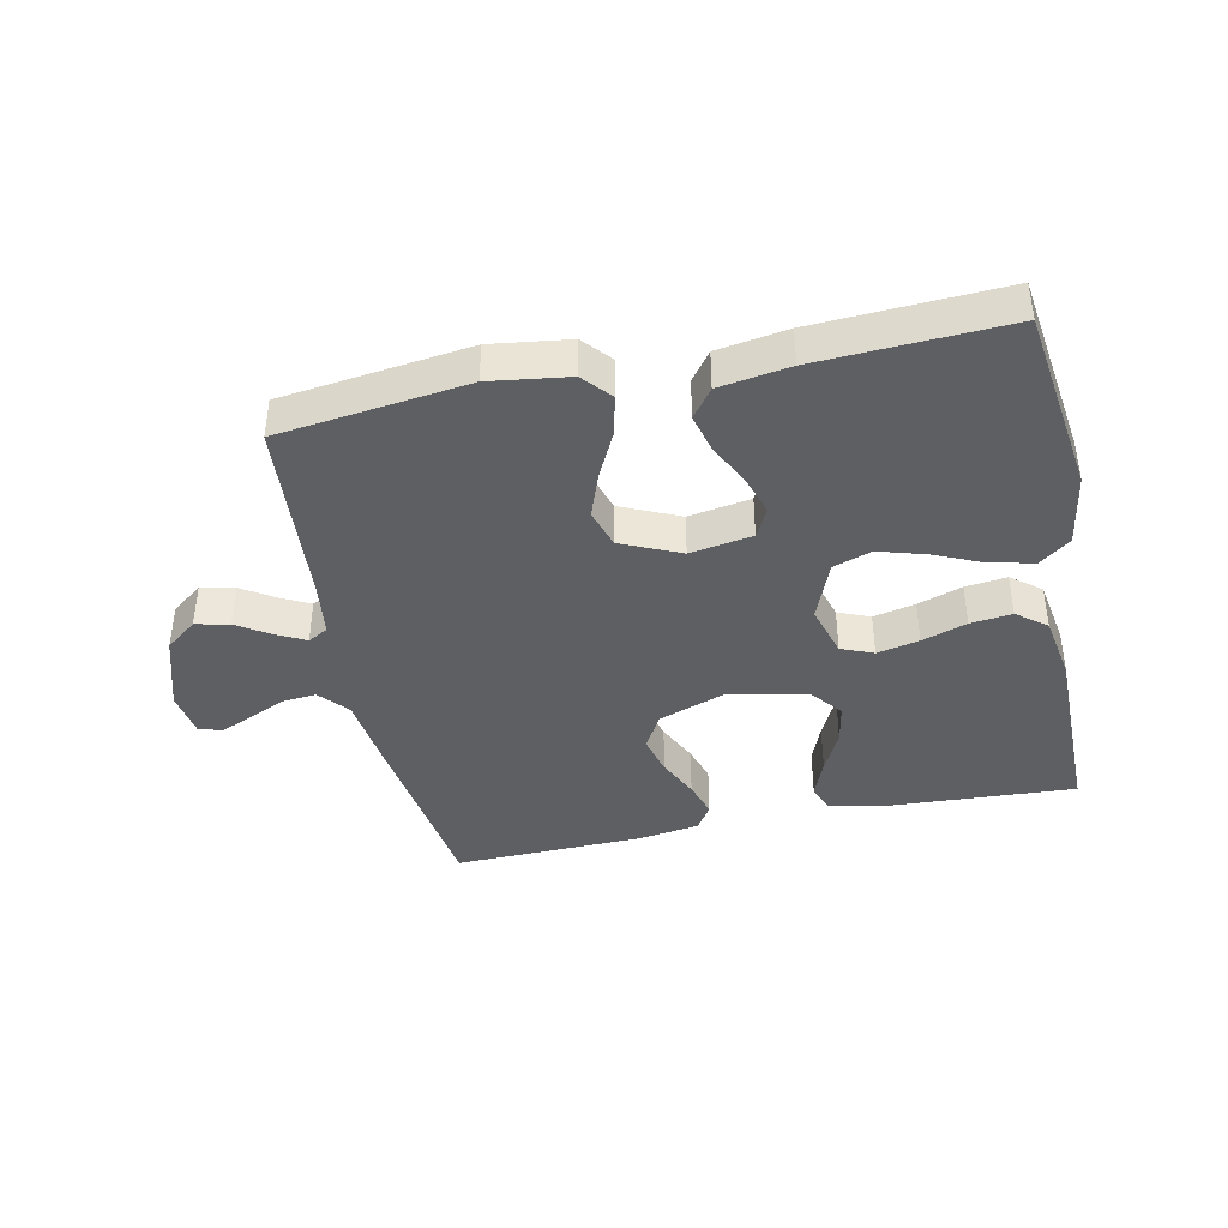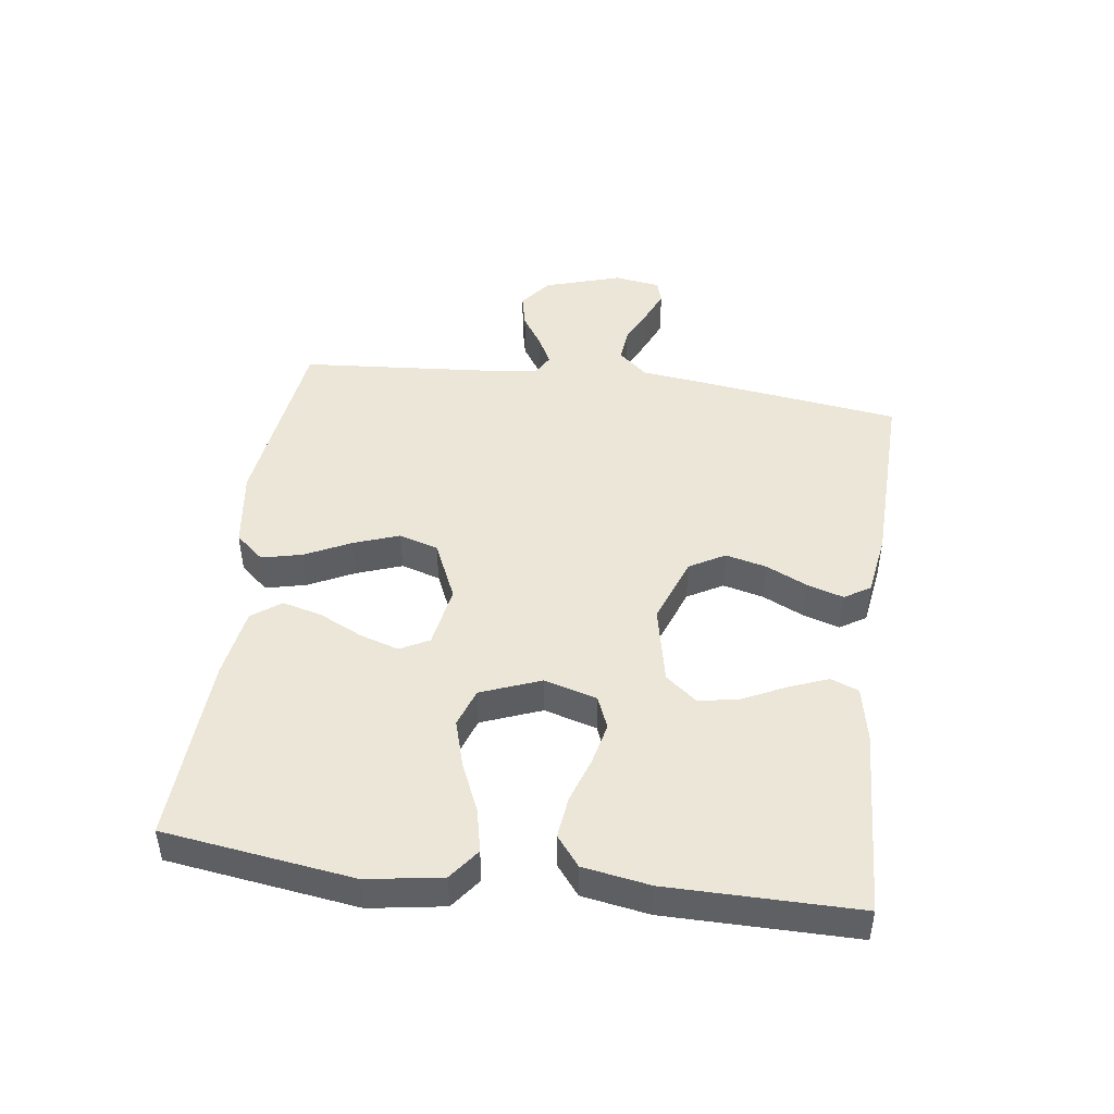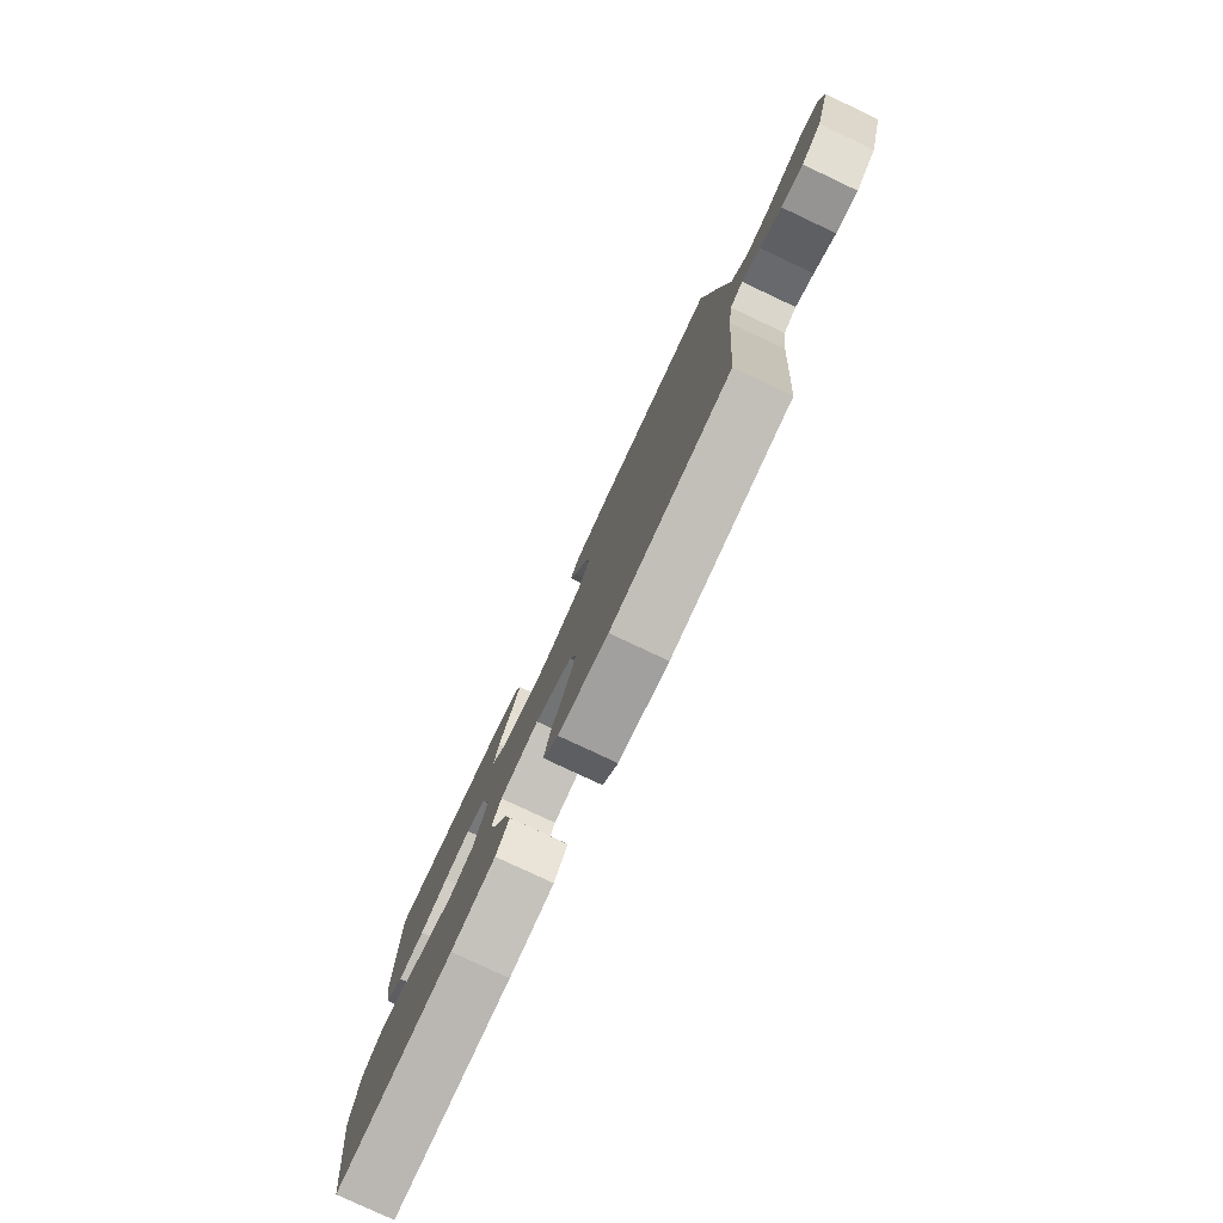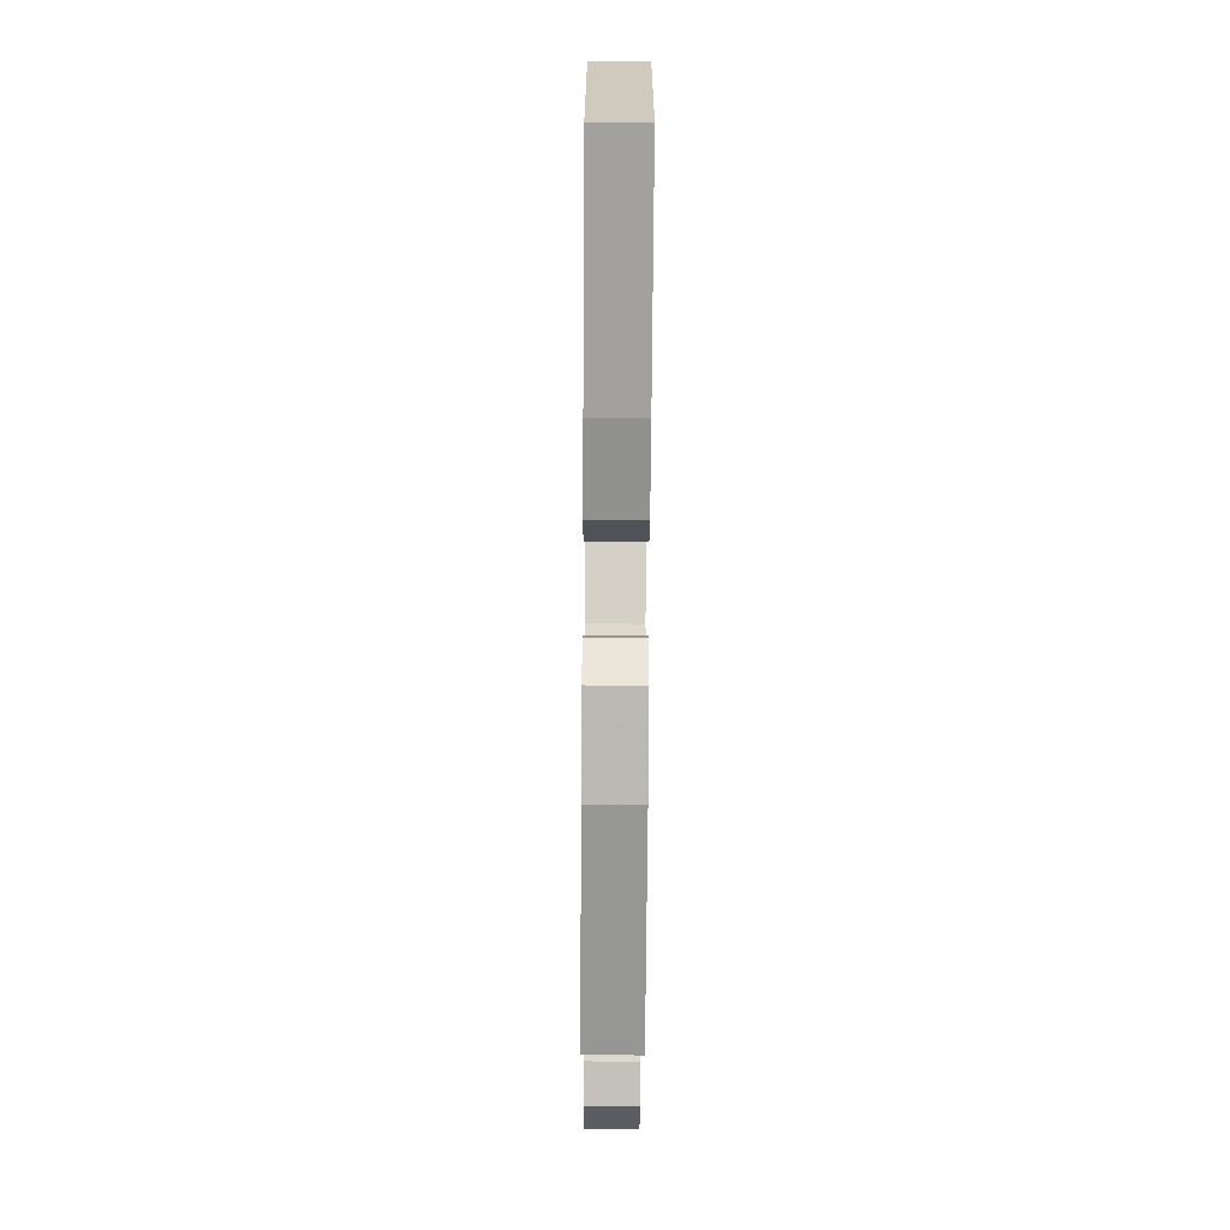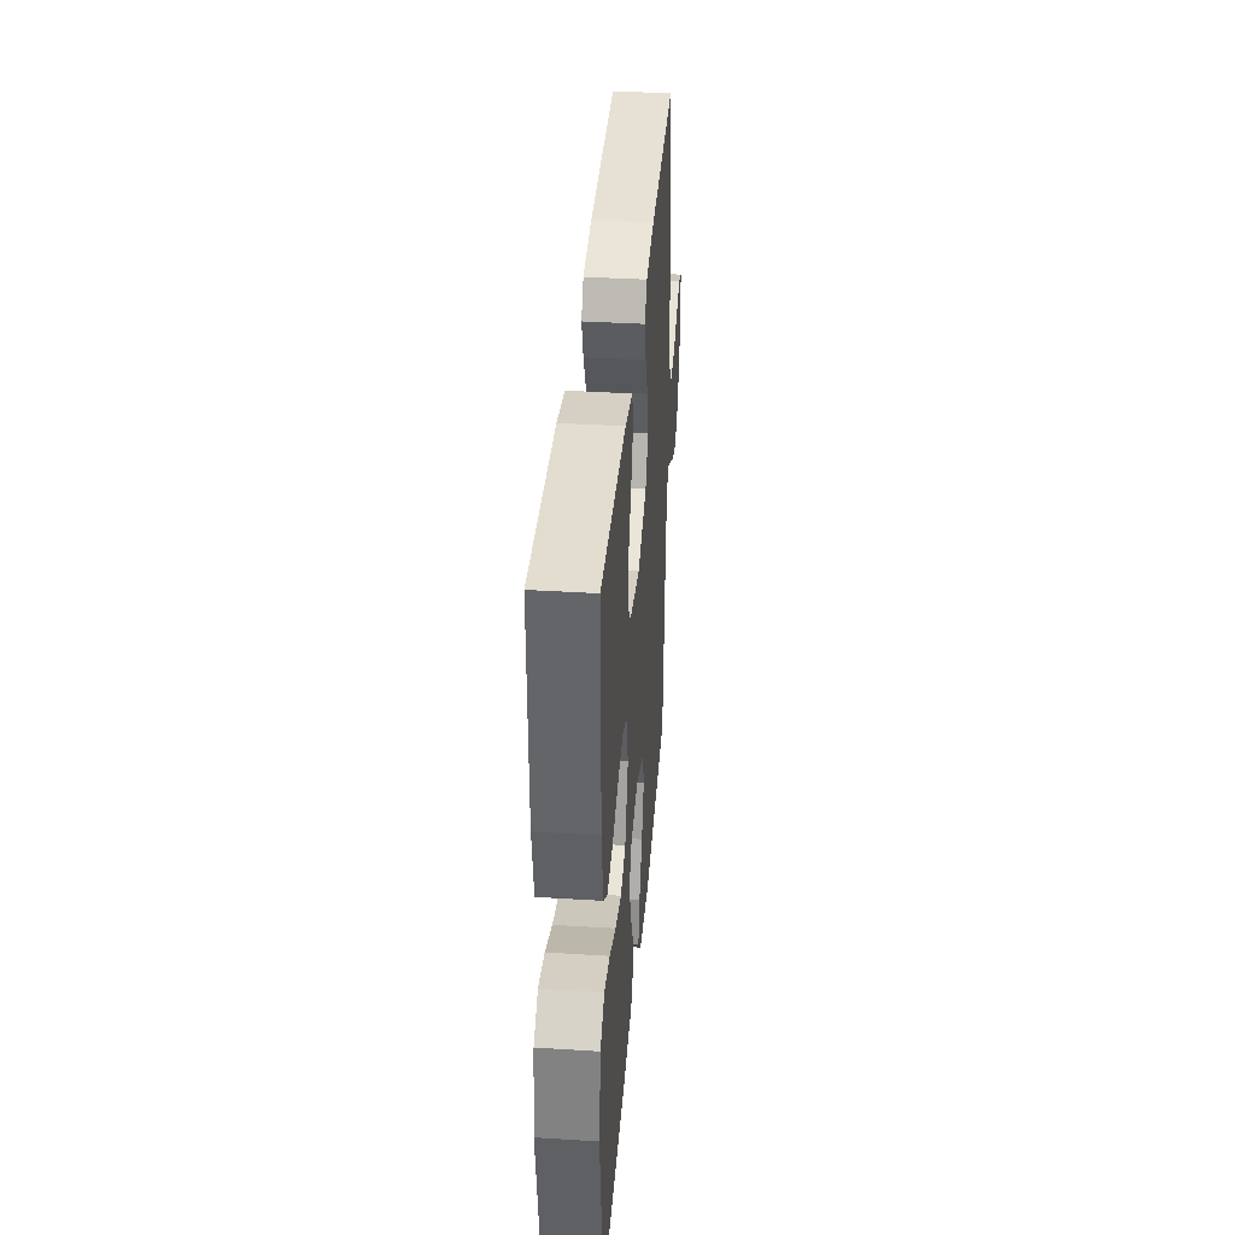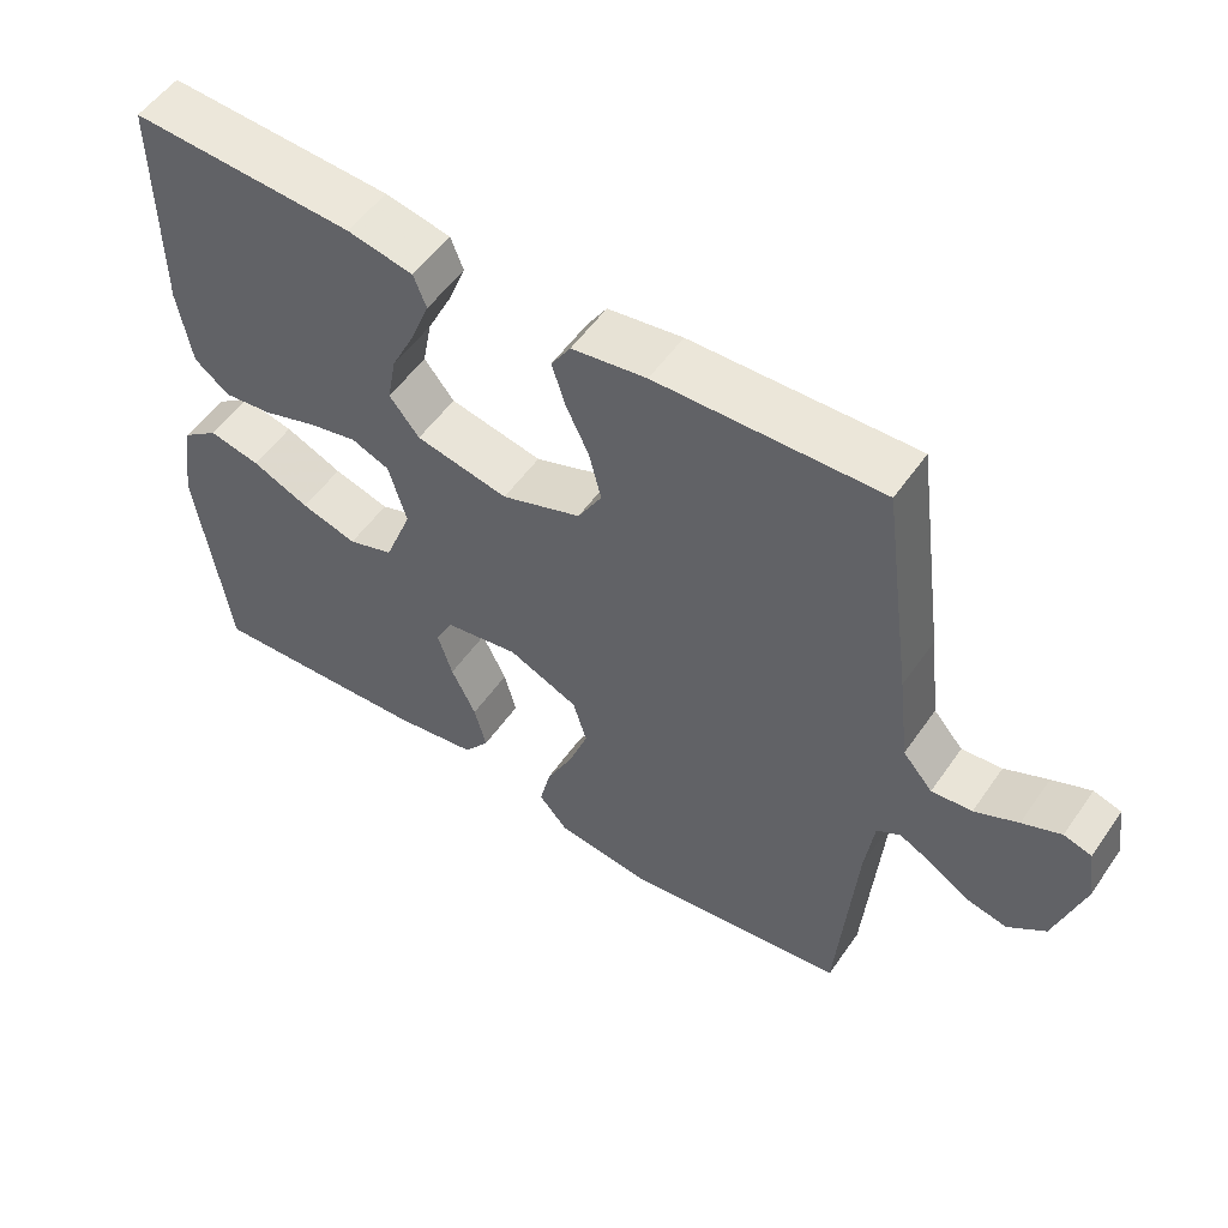
<metadata>
{"format":"obj","ext":"obj","renderer":"f3d","projection":"perspective","resolution":1024,"background":"white","views":[{"elev":-40.7,"azim":-168.2,"up":"+Y"},{"elev":46.2,"azim":-82.3,"up":"+Y"},{"elev":-79.3,"azim":64.8,"up":"+Z"},{"elev":-75.1,"azim":-90.4,"up":"+Z"},{"elev":37.8,"azim":-85.4,"up":"+Z"},{"elev":53.7,"azim":34.1,"up":"+Z"}]}
</metadata>
<code>
v -0.5 0.07 0.5
v -0.2 0.07 0.484
v -0.112 0.07 0.466
v -0.095 0.07 0.422
v -0.119 0.07 0.361
v -0.152 0.07 0.293
v -0.164 0.07 0.229
v -0.124 0.07 0.179
v 0 0.07 0.153
v 0.107 0.07 0.192
v 0.139 0.07 0.248
v 0.123 0.07 0.313
v 0.092 0.07 0.378
v 0.074 0.07 0.436
v 0.1 0.07 0.477
v 0.2 0.07 0.492
v 0.5 0.07 0.5
v 0.541 0.07 0.2
v 0.556 0.07 0.076
v 0.596 0.07 0.03
v 0.65 0.07 0.035
v 0.708 0.07 0.062
v 0.76 0.07 0.084
v 0.797 0.07 0.073
v 0.808 0.07 0
v 0.77 0.07 -0.122
v 0.72 0.07 -0.161
v 0.666 0.07 -0.149
v 0.613 0.07 -0.115
v 0.568 0.07 -0.092
v 0.536 0.07 -0.11
v 0.524 0.07 -0.2
v 0.5 0.07 -0.5
v 0.2 0.07 -0.539
v 0.075 0.07 -0.522
v 0.036 0.07 -0.477
v 0.051 0.07 -0.413
v 0.087 0.07 -0.34
v 0.113 0.07 -0.268
v 0.094 0.07 -0.206
v 0 0.07 -0.164
v -0.099 0.07 -0.181
v -0.123 0.07 -0.227
v -0.103 0.07 -0.29
v -0.07 0.07 -0.358
v -0.054 0.07 -0.42
v -0.088 0.07 -0.466
v -0.2 0.07 -0.484
v -0.5 0.07 -0.5
v -0.542 0.07 -0.2
v -0.523 0.07 -0.082
v -0.474 0.07 -0.045
v -0.405 0.07 -0.06
v -0.328 0.07 -0.094
v -0.253 0.07 -0.116
v -0.192 0.07 -0.095
v -0.155 0.07 0
v -0.179 0.07 0.083
v -0.23 0.07 0.104
v -0.297 0.07 0.089
v -0.368 0.07 0.065
v -0.434 0.07 0.057
v -0.481 0.07 0.094
v -0.499 0.07 0.2
v -0.5 0 0.5
v -0.2 0 0.484
v -0.112 0 0.466
v -0.095 0 0.422
v -0.119 0 0.361
v -0.152 0 0.293
v -0.164 0 0.229
v -0.124 0 0.179
v 0 0 0.153
v 0.107 0 0.192
v 0.139 0 0.248
v 0.123 0 0.313
v 0.092 0 0.378
v 0.074 0 0.436
v 0.1 0 0.477
v 0.2 0 0.492
v 0.5 0 0.5
v 0.541 0 0.2
v 0.556 0 0.076
v 0.596 0 0.03
v 0.65 0 0.035
v 0.708 0 0.062
v 0.76 0 0.084
v 0.797 0 0.073
v 0.808 0 0
v 0.77 0 -0.122
v 0.72 0 -0.161
v 0.666 0 -0.149
v 0.613 0 -0.115
v 0.568 0 -0.092
v 0.536 0 -0.11
v 0.524 0 -0.2
v 0.5 0 -0.5
v 0.2 0 -0.539
v 0.075 0 -0.522
v 0.036 0 -0.477
v 0.051 0 -0.413
v 0.087 0 -0.34
v 0.113 0 -0.268
v 0.094 0 -0.206
v 0 0 -0.164
v -0.099 0 -0.181
v -0.123 0 -0.227
v -0.103 0 -0.29
v -0.07 0 -0.358
v -0.054 0 -0.42
v -0.088 0 -0.466
v -0.2 0 -0.484
v -0.5 0 -0.5
v -0.542 0 -0.2
v -0.523 0 -0.082
v -0.474 0 -0.045
v -0.405 0 -0.06
v -0.328 0 -0.094
v -0.253 0 -0.116
v -0.192 0 -0.095
v -0.155 0 0
v -0.179 0 0.083
v -0.23 0 0.104
v -0.297 0 0.089
v -0.368 0 0.065
v -0.434 0 0.057
v -0.481 0 0.094
v -0.499 0 0.2
f 4 5 6
f 3 4 6
f 2 3 6
f 1 2 6
f 64 1 6
f 63 64 6
f 62 63 6
f 61 62 6
f 60 61 6
f 59 60 6 7
f 58 59 7 8
f 57 58 8 9
f 56 57 9 10
f 52 53 54
f 51 52 54
f 50 51 54
f 49 50 54
f 48 49 54
f 47 48 54
f 46 47 54
f 45 46 54
f 44 45 54
f 43 44 54 55
f 42 43 55 56
f 36 37 38
f 35 36 38
f 34 35 38
f 33 34 38
f 32 33 38
f 31 32 38 39
f 30 31 39 40
f 27 28 29
f 26 27 29
f 25 26 29
f 24 25 29
f 23 24 29
f 22 23 29
f 21 22 29
f 20 21 29 30
f 30 40 41
f 20 30 41
f 19 20 41
f 17 18 19
f 16 17 19
f 15 16 19
f 14 15 19
f 13 14 19
f 12 13 19
f 42 56 10
f 41 42 10
f 19 41 10
f 19 10 11
f 11 12 19
f 70 69 68
f 70 68 67
f 70 67 66
f 70 66 65
f 70 65 128
f 70 128 127
f 70 127 126
f 70 126 125
f 70 125 124
f 71 70 124 123
f 72 71 123 122
f 73 72 122 121
f 74 73 121 120
f 118 117 116
f 118 116 115
f 118 115 114
f 118 114 113
f 118 113 112
f 118 112 111
f 118 111 110
f 118 110 109
f 118 109 108
f 119 118 108 107
f 120 119 107 106
f 102 101 100
f 102 100 99
f 102 99 98
f 102 98 97
f 102 97 96
f 103 102 96 95
f 104 103 95 94
f 93 92 91
f 93 91 90
f 93 90 89
f 93 89 88
f 93 88 87
f 93 87 86
f 93 86 85
f 94 93 85 84
f 105 104 94
f 105 94 84
f 105 84 83
f 83 82 81
f 83 81 80
f 83 80 79
f 83 79 78
f 83 78 77
f 83 77 76
f 74 120 106
f 74 106 105
f 74 105 83
f 75 74 83
f 83 76 75
f 1 65 66 2
f 2 66 67 3
f 3 67 68 4
f 4 68 69 5
f 5 69 70 6
f 6 70 71 7
f 7 71 72 8
f 8 72 73 9
f 9 73 74 10
f 10 74 75 11
f 11 75 76 12
f 12 76 77 13
f 13 77 78 14
f 14 78 79 15
f 15 79 80 16
f 16 80 81 17
f 17 81 82 18
f 18 82 83 19
f 19 83 84 20
f 20 84 85 21
f 21 85 86 22
f 22 86 87 23
f 23 87 88 24
f 24 88 89 25
f 25 89 90 26
f 26 90 91 27
f 27 91 92 28
f 28 92 93 29
f 29 93 94 30
f 30 94 95 31
f 31 95 96 32
f 32 96 97 33
f 33 97 98 34
f 34 98 99 35
f 35 99 100 36
f 36 100 101 37
f 37 101 102 38
f 38 102 103 39
f 39 103 104 40
f 40 104 105 41
f 41 105 106 42
f 42 106 107 43
f 43 107 108 44
f 44 108 109 45
f 45 109 110 46
f 46 110 111 47
f 47 111 112 48
f 48 112 113 49
f 49 113 114 50
f 50 114 115 51
f 51 115 116 52
f 52 116 117 53
f 53 117 118 54
f 54 118 119 55
f 55 119 120 56
f 56 120 121 57
f 57 121 122 58
f 58 122 123 59
f 59 123 124 60
f 60 124 125 61
f 61 125 126 62
f 62 126 127 63
f 63 127 128 64
f 64 128 65 1

</code>
